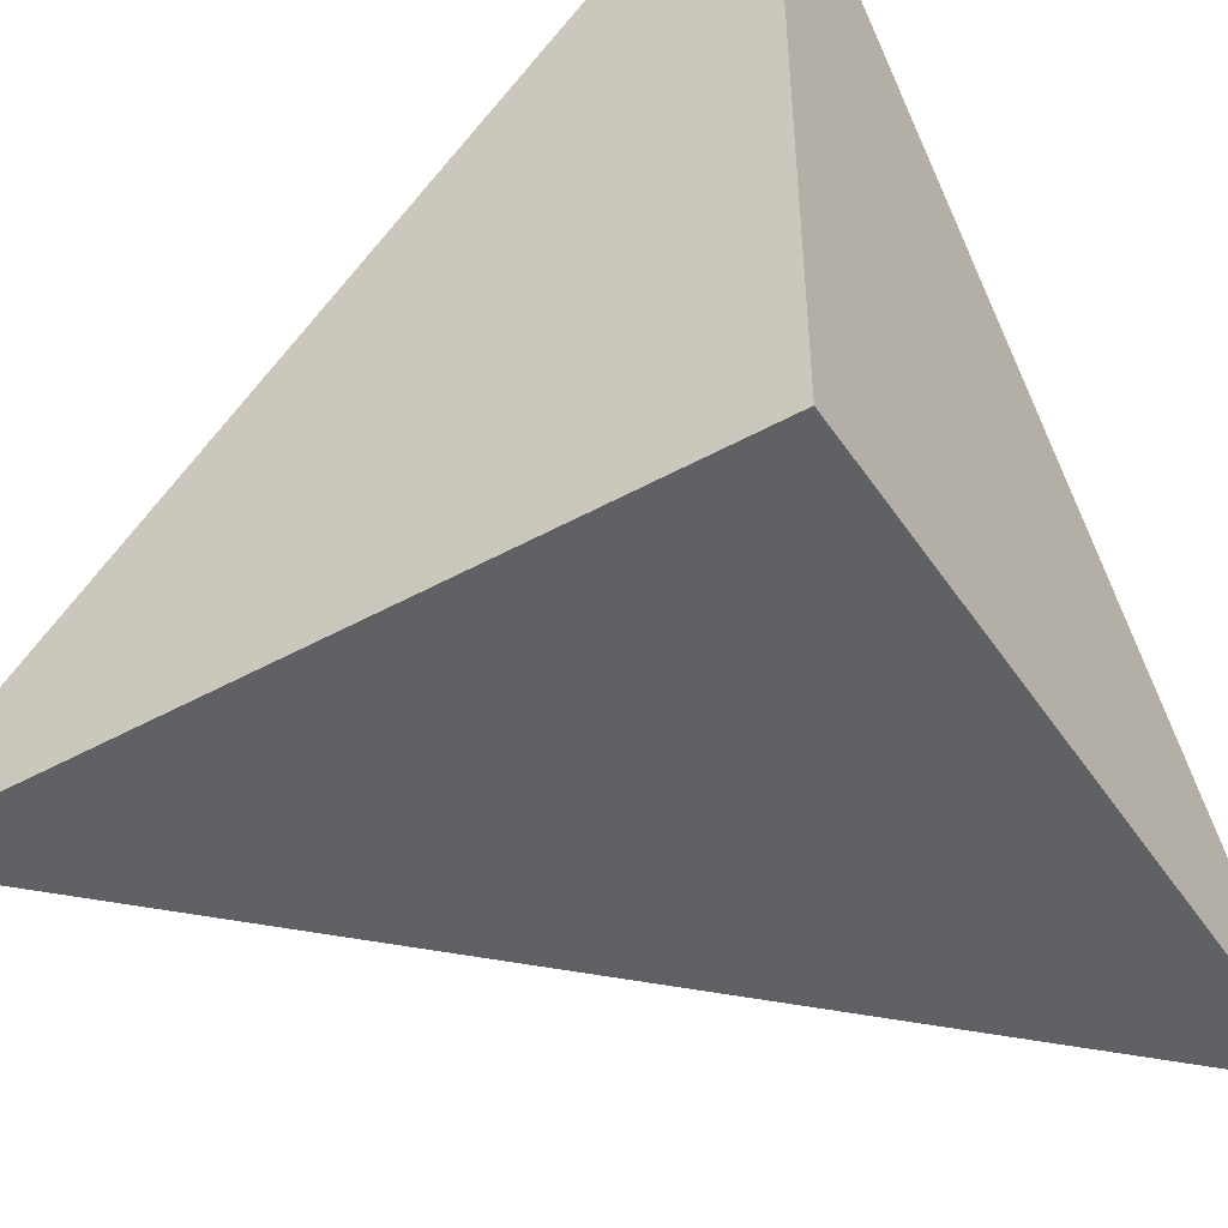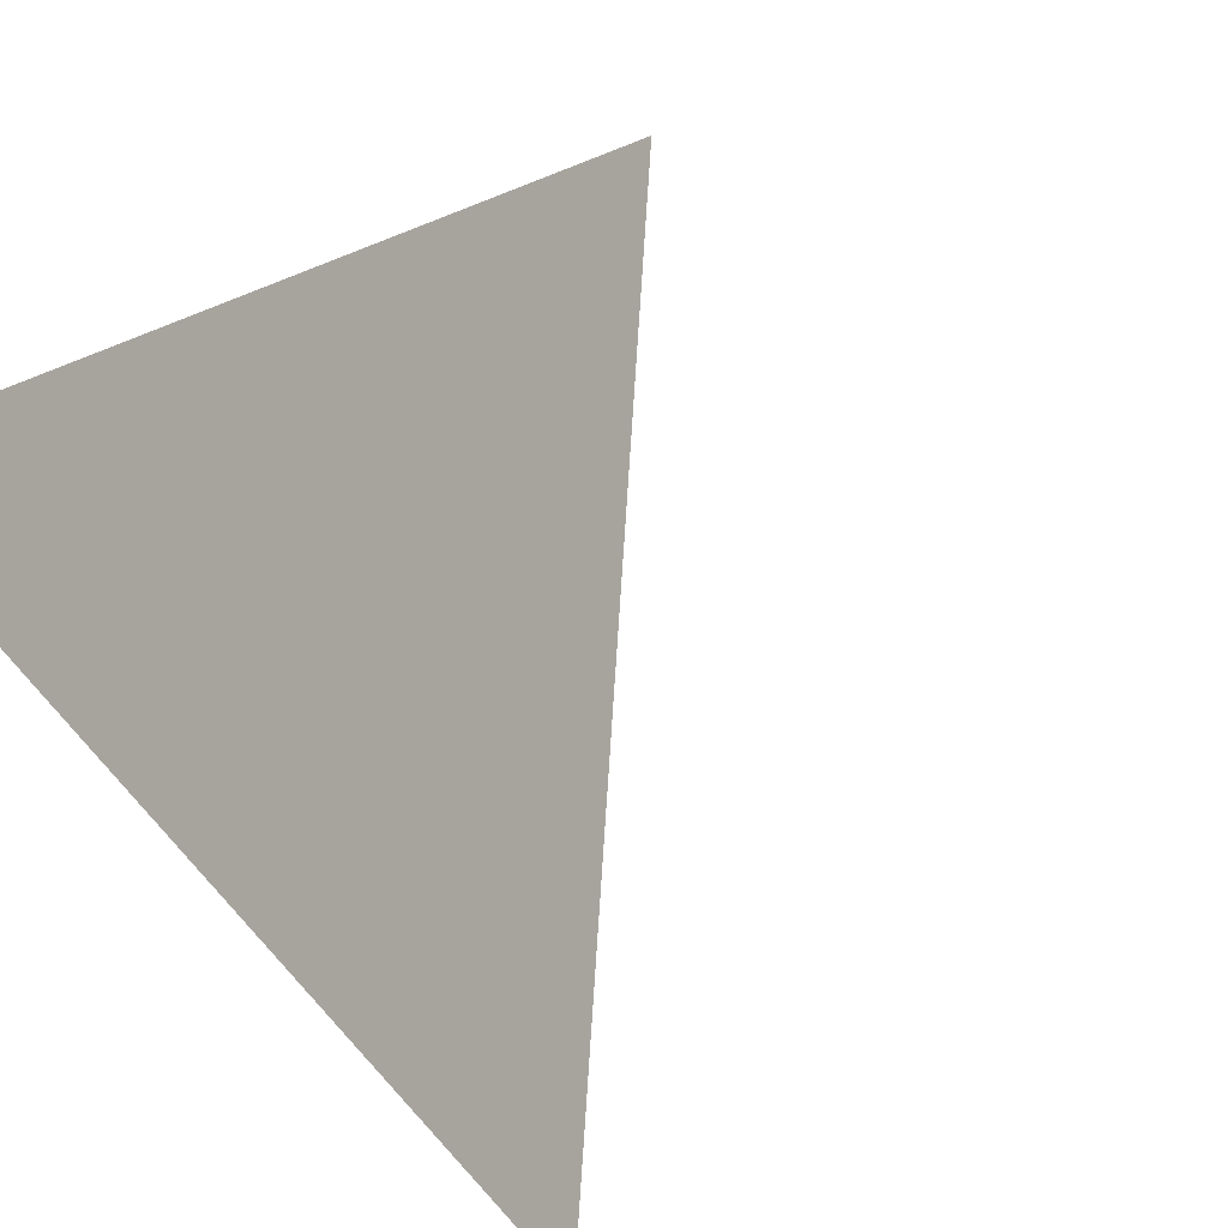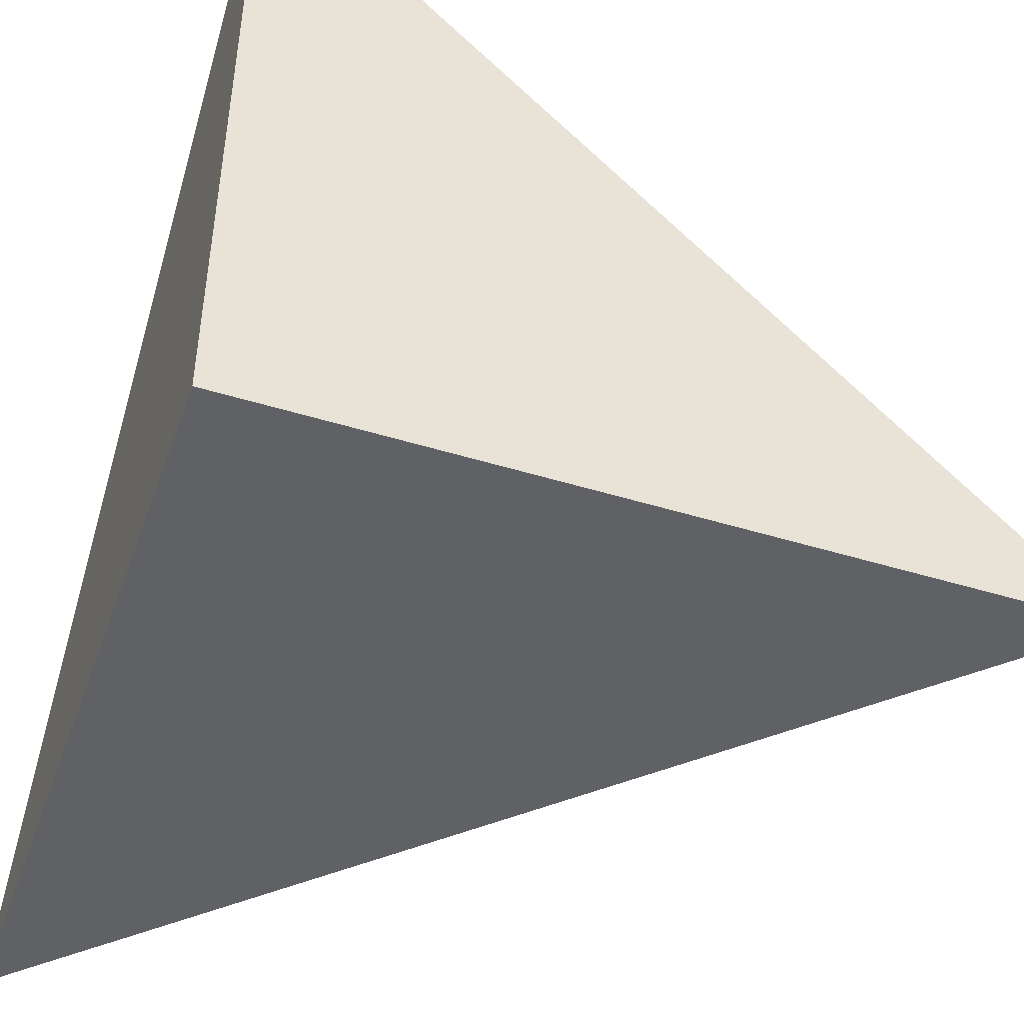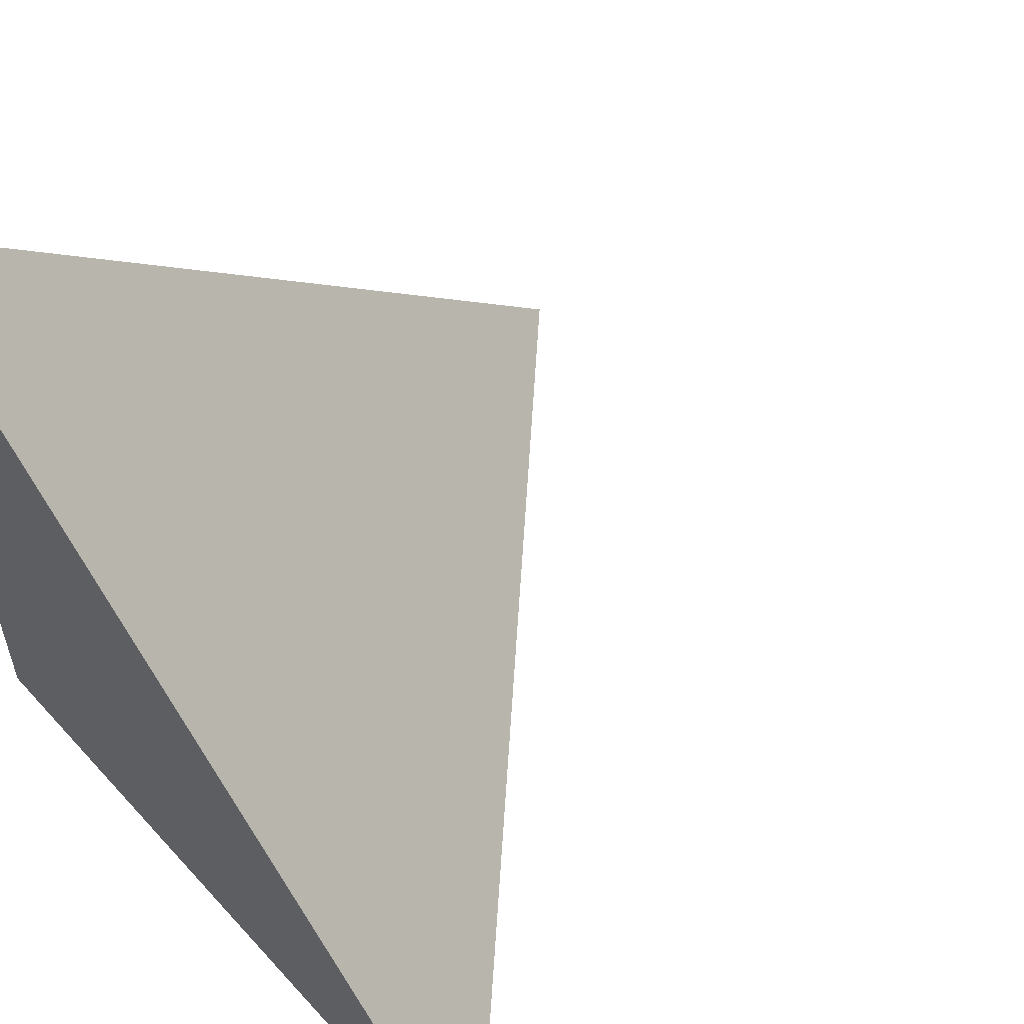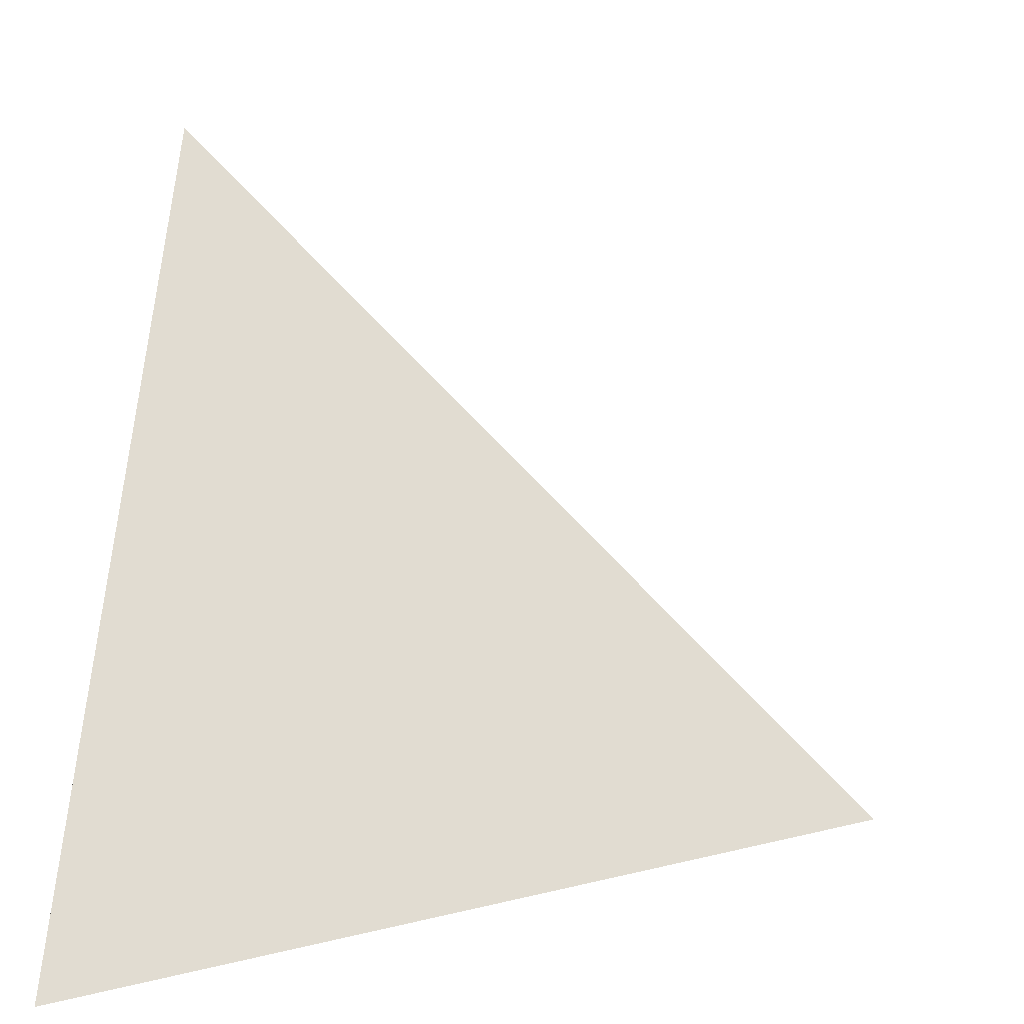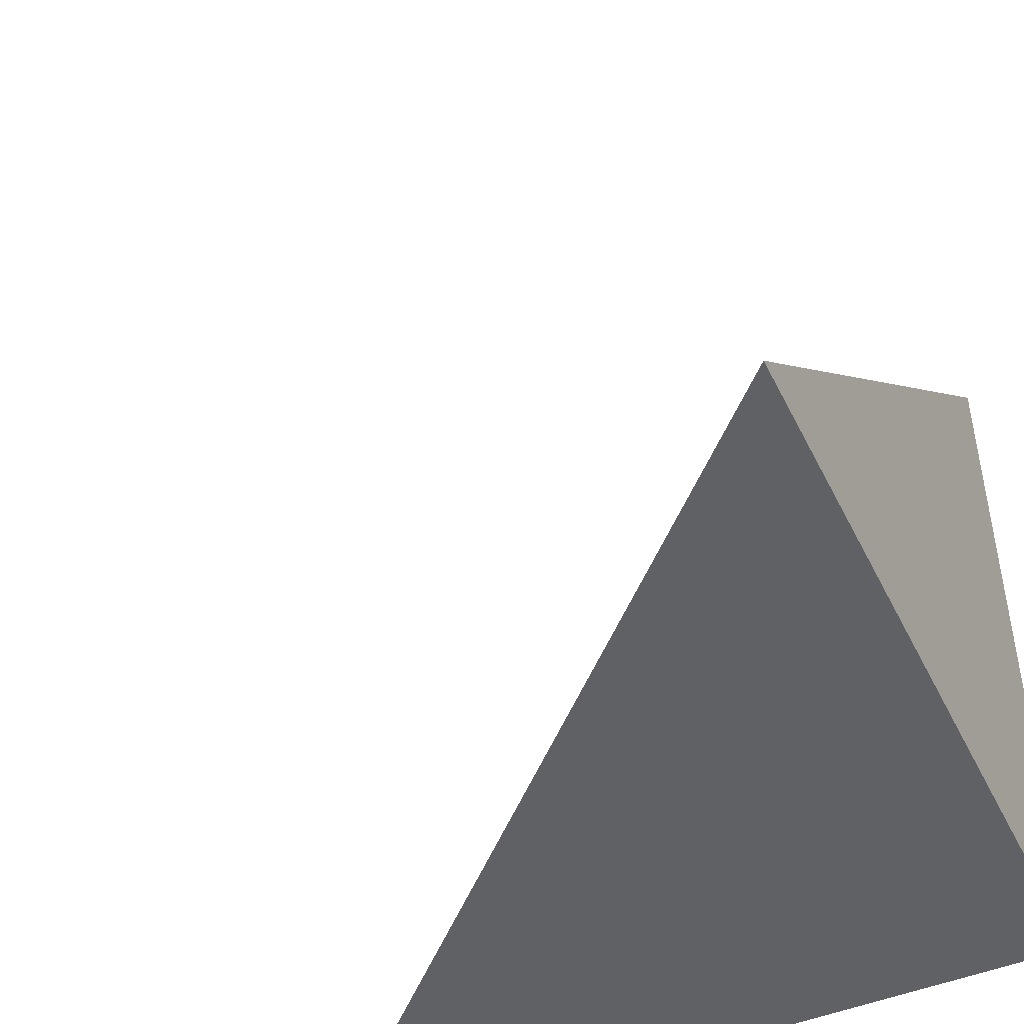
<metadata>
{"format":"obj","ext":"obj","renderer":"f3d","projection":"perspective","resolution":1024,"background":"white","views":[{"elev":-47.1,"azim":-147.9,"up":"+Y"},{"elev":79.0,"azim":48.8,"up":"+Z"},{"elev":-46.7,"azim":-19.3,"up":"+Z"},{"elev":56.8,"azim":48.5,"up":"+Z"},{"elev":6.0,"azim":3.2,"up":"+Y"},{"elev":-46.9,"azim":-154.8,"up":"+Z"}]}
</metadata>
<code>
v  1  -342.2  1
v  2  -342.2  1
v  1  -341.2  1
v  1  -342.2  2
f 1 3 2
f 1 4 3
f 1 2 4
f 2 3 4

</code>
